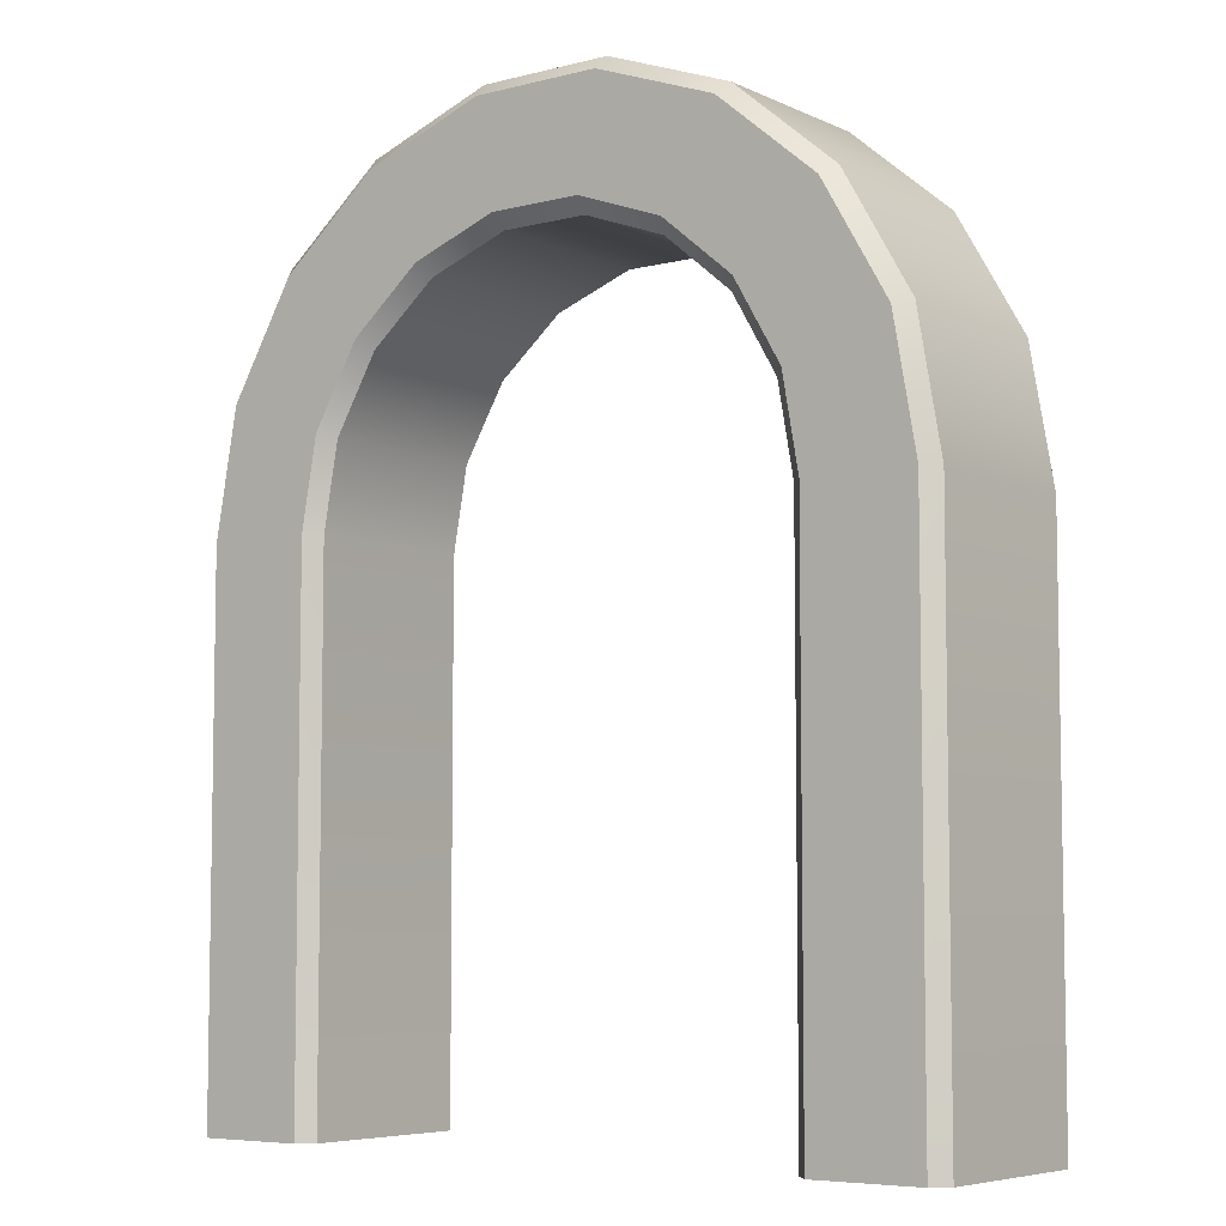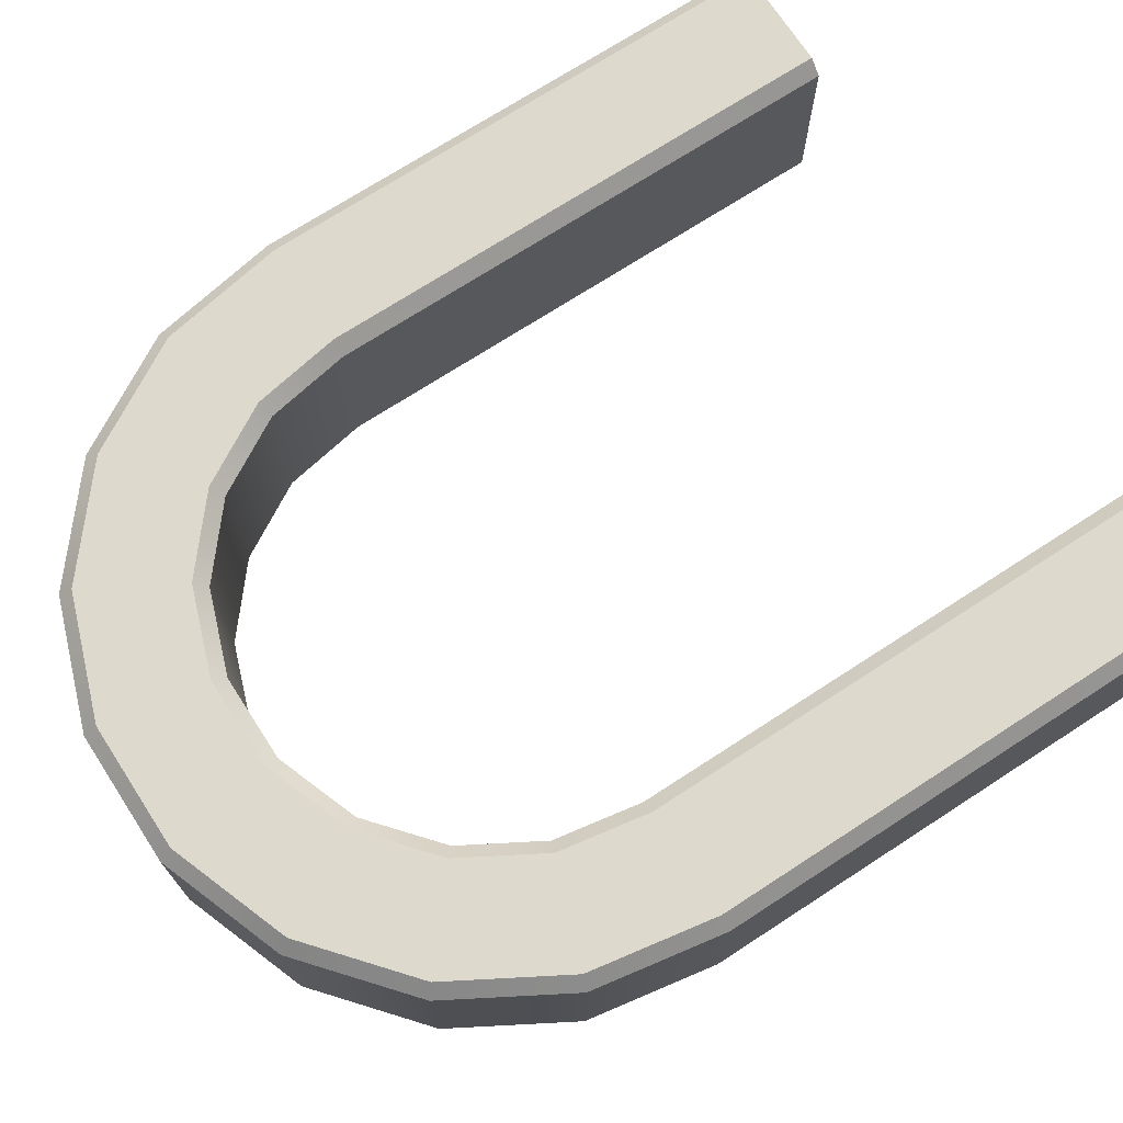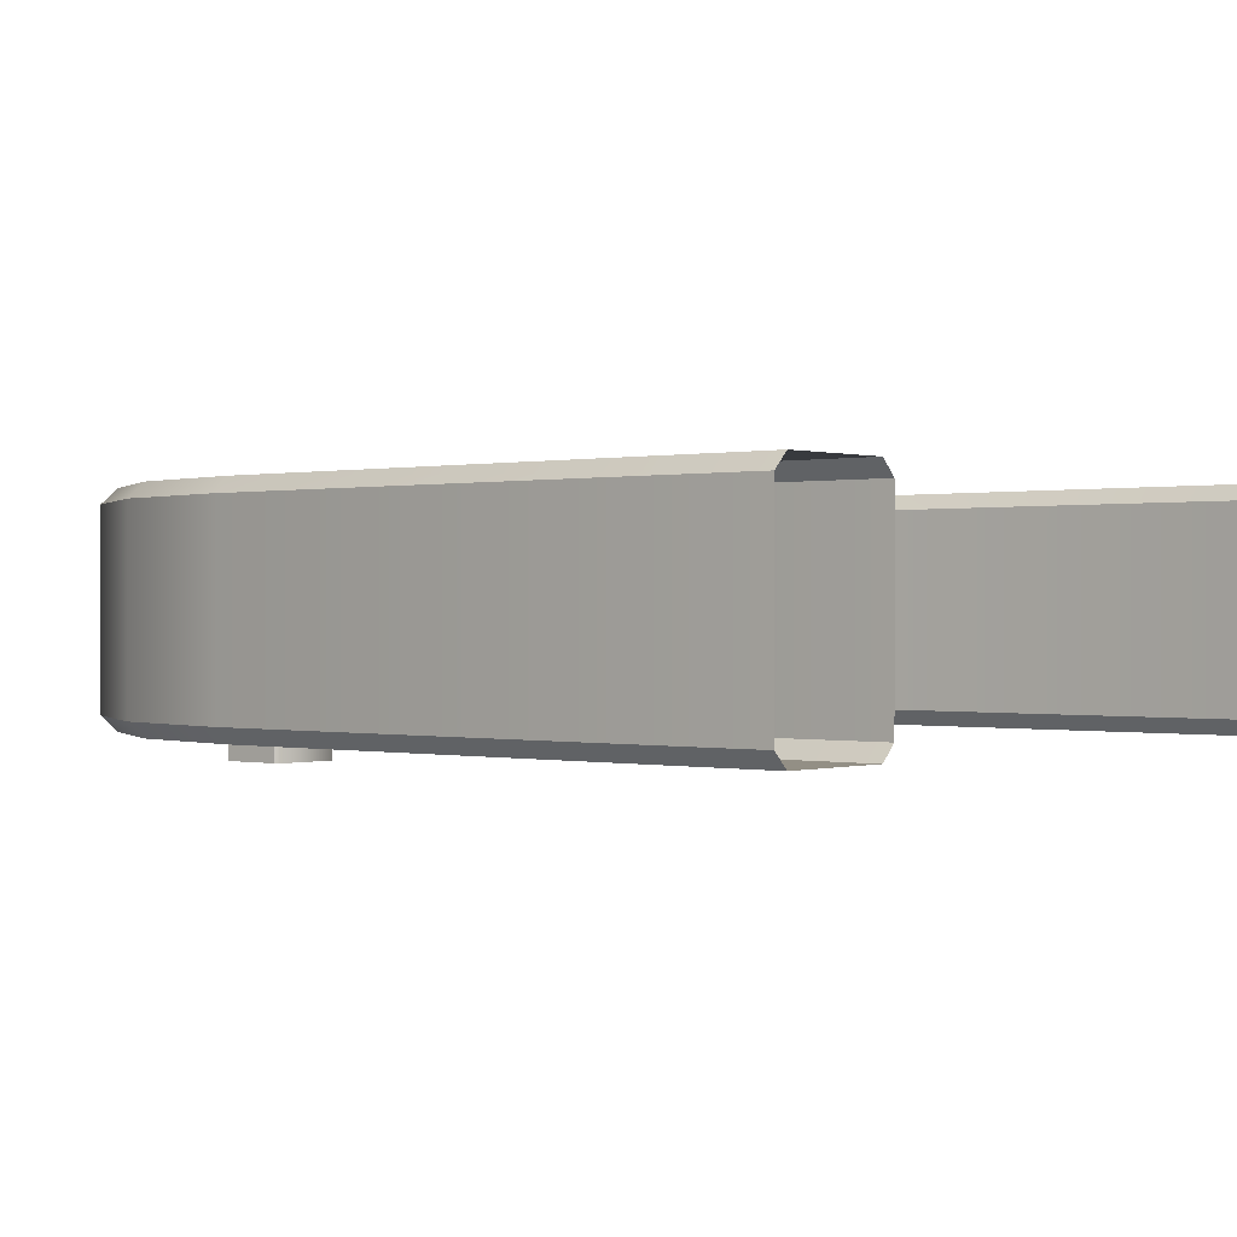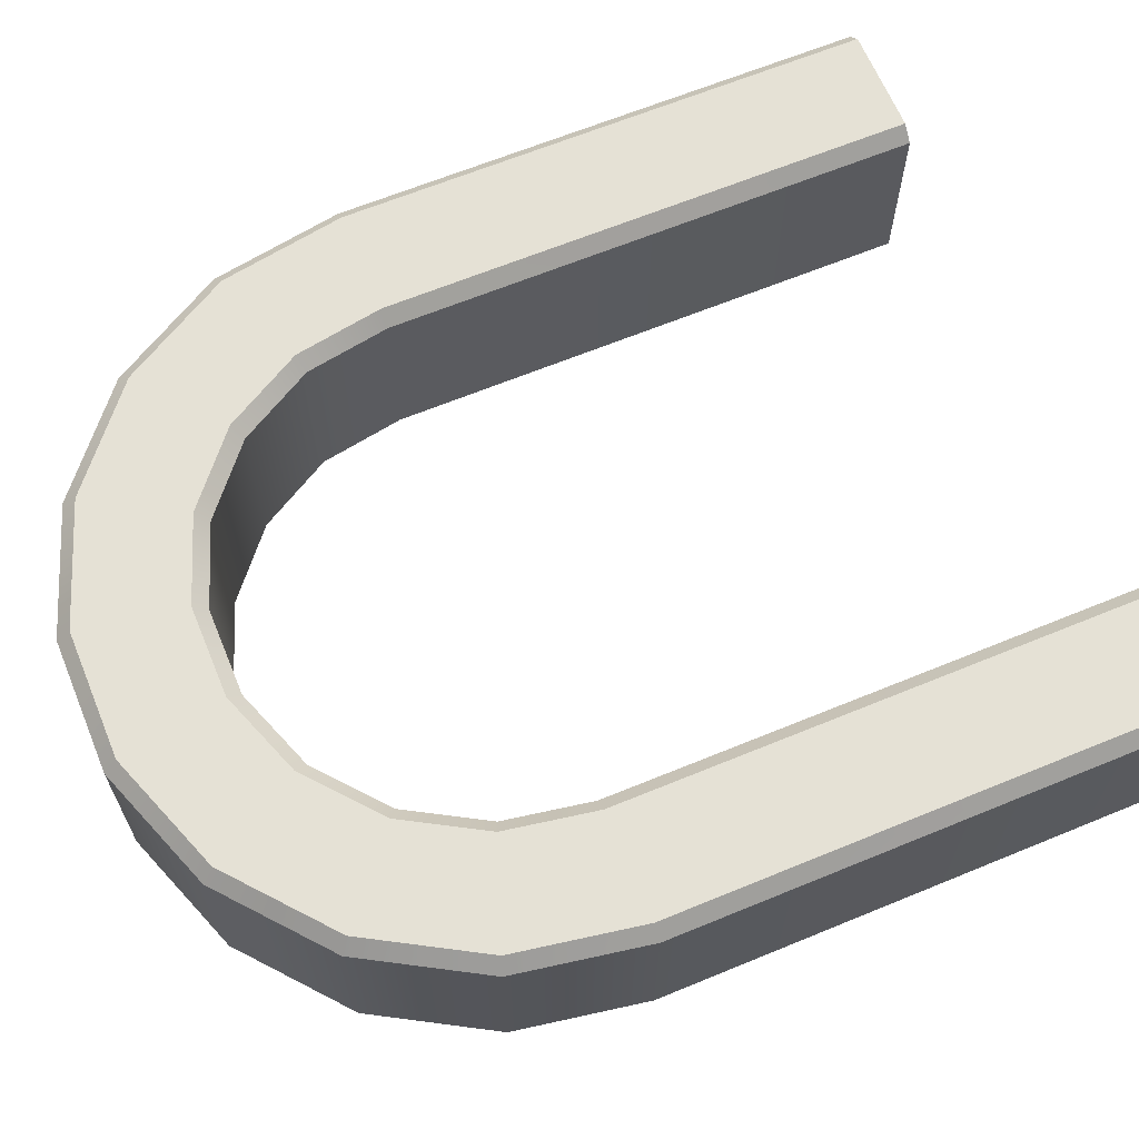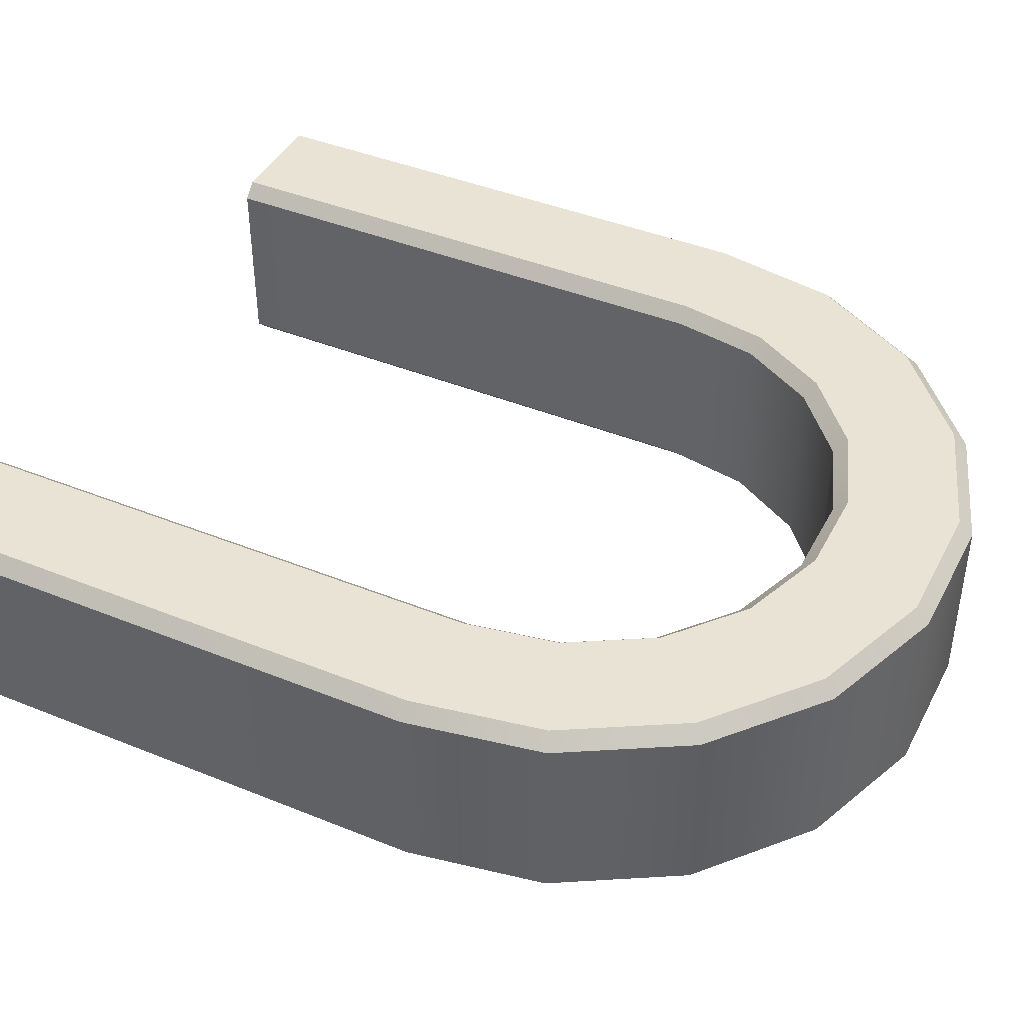
<metadata>
{"format":"obj","ext":"obj","renderer":"f3d","projection":"perspective","resolution":1024,"background":"white","views":[{"elev":-6.3,"azim":-143.0,"up":"+Z"},{"elev":71.9,"azim":57.0,"up":"+Y"},{"elev":0.2,"azim":130.3,"up":"+Y"},{"elev":65.1,"azim":67.5,"up":"+Y"},{"elev":42.3,"azim":-64.1,"up":"+Y"}]}
</metadata>
<code>
g Boss_Color_08
v 27.64 6.421 5.589
v 27.64 -6.421 5.589
v 25.97 -6.421 15.04
v 25.97 6.421 15.04
v 21.17 -6.421 23.36
v 21.17 6.421 23.36
v 13.82 -6.421 29.53
v 13.82 6.421 29.53
v 4.8 -6.421 32.81
v 4.8 6.421 32.81
v 4.8 6.421 32.81
v 4.8 -6.421 32.81
v -4.8 -6.421 32.81
v -4.8 6.421 32.81
v -13.82 -6.421 29.53
v -13.82 6.421 29.53
v -21.17 -6.421 23.36
v -21.17 6.421 23.36
v -25.97 -6.421 15.04
v -25.97 6.421 15.04
v -27.64 6.421 5.589
v -27.64 -6.421 5.589
v 26.64 7.421 5.589
v 17.82 7.421 12.08
v 18.97 7.421 5.589
v 25.03 7.421 14.7
v 14.53 7.421 17.78
v 20.41 7.421 22.71
v 9.483 7.421 22.01
v 13.32 7.421 28.66
v 3.293 7.421 24.27
v 4.626 7.421 31.82
v 4.626 7.421 31.82
v -3.293 7.421 24.27
v 3.293 7.421 24.27
v -4.626 7.421 31.82
v -9.483 7.421 22.01
v -13.32 7.421 28.66
v -14.53 7.421 17.78
v -20.41 7.421 22.71
v -17.82 7.421 12.08
v -25.03 7.421 14.7
v -18.97 7.421 5.589
v -26.64 7.421 5.589
v 25.03 -7.421 14.7
v 26.64 -7.421 5.589
v 18.97 -7.421 5.589
v 17.82 -7.421 12.08
v 20.41 -7.421 22.71
v 14.53 -7.421 17.78
v 13.32 -7.421 28.66
v 9.483 -7.421 22.01
v 4.626 -7.421 31.82
v 3.293 -7.421 24.27
v -4.626 -7.421 31.82
v 4.626 -7.421 31.82
v 3.293 -7.421 24.27
v -3.293 -7.421 24.27
v -13.32 -7.421 28.66
v -9.483 -7.421 22.01
v -20.41 -7.421 22.71
v -14.53 -7.421 17.78
v -25.03 -7.421 14.7
v -17.82 -7.421 12.08
v -26.64 -7.421 5.589
v -18.97 -7.421 5.589
v 27.64 -6.421 5.589
v 27.64 6.421 5.589
v 27.64 6.421 -32.81
v 27.64 -6.421 -32.81
v -27.64 6.421 5.589
v -27.64 -6.421 5.589
v -27.64 -6.421 -32.81
v -27.64 6.421 -32.81
v -18.97 7.421 5.589
v -26.64 7.421 5.589
v -26.64 7.421 -32.81
v -18.97 7.421 -32.81
v 18.97 -7.421 5.589
v 26.64 -7.421 5.589
v 26.64 -7.421 -32.81
v 18.97 -7.421 -32.81
v 16.88 6.421 11.73
v 17.97 -6.421 5.589
v 17.97 6.421 5.589
v 16.88 -6.421 11.73
v 13.76 6.421 17.14
v 13.76 -6.421 17.14
v 8.983 6.421 21.15
v 8.983 -6.421 21.15
v 3.12 6.421 23.28
v 3.12 -6.421 23.28
v -3.12 6.421 23.28
v -3.12 -6.421 23.28
v -8.983 6.421 21.15
v -8.983 -6.421 21.15
v -13.76 6.421 17.14
v -13.76 -6.421 17.14
v -16.88 6.421 11.73
v -16.88 -6.421 11.73
v -17.97 6.421 5.589
v -17.97 -6.421 5.589
v 26.64 7.421 5.589
v 18.97 7.421 5.589
v 18.97 7.421 -32.81
v 26.64 7.421 -32.81
v -17.97 -6.421 5.589
v -17.97 6.421 5.589
v -17.97 6.421 -32.81
v -17.97 -6.421 -32.81
v 17.97 6.421 5.589
v 17.97 -6.421 5.589
v 17.97 -6.421 -32.81
v 17.97 6.421 -32.81
v -26.64 -7.421 5.589
v -18.97 -7.421 5.589
v -18.97 -7.421 -32.81
v -26.64 -7.421 -32.81
v 27.64 6.421 5.589
v 25.03 7.421 14.7
v 26.64 7.421 5.589
v 25.97 6.421 15.04
v 20.41 7.421 22.71
v 21.17 6.421 23.36
v 13.32 7.421 28.66
v 13.82 6.421 29.53
v 4.626 7.421 31.82
v 4.8 6.421 32.81
v 4.8 6.421 32.81
v -4.626 7.421 31.82
v 4.626 7.421 31.82
v -4.8 6.421 32.81
v -13.32 7.421 28.66
v -13.82 6.421 29.53
v -20.41 7.421 22.71
v -21.17 6.421 23.36
v -25.03 7.421 14.7
v -25.97 6.421 15.04
v -26.64 7.421 5.589
v -27.64 6.421 5.589
v 25.97 -6.421 15.04
v 27.64 -6.421 5.589
v 26.64 -7.421 5.589
v 25.03 -7.421 14.7
v 21.17 -6.421 23.36
v 20.41 -7.421 22.71
v 13.82 -6.421 29.53
v 13.32 -7.421 28.66
v 4.8 -6.421 32.81
v 4.626 -7.421 31.82
v -4.8 -6.421 32.81
v 4.8 -6.421 32.81
v 4.626 -7.421 31.82
v -4.626 -7.421 31.82
v -13.82 -6.421 29.53
v -13.32 -7.421 28.66
v -21.17 -6.421 23.36
v -20.41 -7.421 22.71
v -25.97 -6.421 15.04
v -25.03 -7.421 14.7
v -27.64 -6.421 5.589
v -26.64 -7.421 5.589
v 26.64 7.421 5.589
v 26.64 7.421 -32.81
v 27.64 6.421 -32.81
v 27.64 6.421 5.589
v -27.64 6.421 5.589
v -27.64 6.421 -32.81
v -26.64 7.421 -32.81
v -26.64 7.421 5.589
v 27.64 -6.421 5.589
v 27.64 -6.421 -32.81
v 26.64 -7.421 -32.81
v 26.64 -7.421 5.589
v -26.64 -7.421 5.589
v -26.64 -7.421 -32.81
v -27.64 -6.421 -32.81
v -27.64 -6.421 5.589
v 18.97 7.421 5.589
v 16.88 6.421 11.73
v 17.97 6.421 5.589
v 17.82 7.421 12.08
v 13.76 6.421 17.14
v 14.53 7.421 17.78
v 8.983 6.421 21.15
v 9.483 7.421 22.01
v 3.12 6.421 23.28
v 3.293 7.421 24.27
v -3.12 6.421 23.28
v -3.293 7.421 24.27
v -8.983 6.421 21.15
v -9.483 7.421 22.01
v -13.76 6.421 17.14
v -14.53 7.421 17.78
v -16.88 6.421 11.73
v -17.82 7.421 12.08
v -17.97 6.421 5.589
v -18.97 7.421 5.589
v 17.82 -7.421 12.08
v 18.97 -7.421 5.589
v 17.97 -6.421 5.589
v 16.88 -6.421 11.73
v 14.53 -7.421 17.78
v 13.76 -6.421 17.14
v 9.483 -7.421 22.01
v 8.983 -6.421 21.15
v 3.293 -7.421 24.27
v 3.12 -6.421 23.28
v -3.293 -7.421 24.27
v -3.12 -6.421 23.28
v -9.483 -7.421 22.01
v -8.983 -6.421 21.15
v -14.53 -7.421 17.78
v -13.76 -6.421 17.14
v -17.82 -7.421 12.08
v -16.88 -6.421 11.73
v -18.97 -7.421 5.589
v -17.97 -6.421 5.589
v 17.97 6.421 5.589
v 17.97 6.421 -32.81
v 18.97 7.421 -32.81
v 18.97 7.421 5.589
v -18.97 7.421 5.589
v -18.97 7.421 -32.81
v -17.97 6.421 -32.81
v -17.97 6.421 5.589
v 18.97 -7.421 5.589
v 18.97 -7.421 -32.81
v 17.97 -6.421 -32.81
v 17.97 -6.421 5.589
v -17.97 -6.421 5.589
v -17.97 -6.421 -32.81
v -18.97 -7.421 -32.81
v -18.97 -7.421 5.589
v -20.61 -8.462 3.687
v -20.61 -4.848 3.687
v -20.91 -4.848 3.395
v -20.91 -8.462 3.395
v -24.7 -8.462 3.395
v -24.7 -4.848 3.395
v -24.99 -8.462 3.687
v -24.99 -4.848 3.687
v -23.8 -7.703 4.588
v -21.81 -7.703 4.588
v -21.81 -8.462 4.588
v -23.8 -8.462 4.588
v -20.61 -8.462 7.482
v -20.61 -4.848 7.482
v -20.61 -4.848 3.687
v -20.61 -8.462 3.687
v -21.81 -7.703 6.582
v -21.81 -8.462 6.582
v -21.81 -8.462 4.588
v -21.81 -7.703 4.588
v -20.91 -4.848 7.774
v -20.61 -4.848 7.482
v -20.61 -8.462 7.482
v -20.91 -8.462 7.774
v -24.7 -8.462 7.774
v -24.7 -4.848 7.774
v -24.99 -8.462 7.482
v -24.99 -4.848 7.482
v -23.8 -7.703 4.588
v -23.8 -7.703 6.582
v -21.81 -7.703 6.582
v -21.81 -7.703 4.588
v -23.8 -7.703 6.582
v -23.8 -8.462 6.582
v -21.81 -8.462 6.582
v -21.81 -7.703 6.582
v -23.8 -7.703 6.582
v -23.8 -7.703 4.588
v -23.8 -8.462 4.588
v -23.8 -8.462 6.582
v -24.99 -8.462 7.482
v -24.99 -8.462 3.687
v -24.99 -4.848 3.687
v -24.99 -4.848 7.482
v 24.99 -8.461 3.687
v 24.99 -4.848 3.687
v 24.7 -4.848 3.395
v 24.7 -8.461 3.395
v 20.91 -8.461 3.395
v 20.91 -4.848 3.395
v 20.61 -8.461 3.687
v 20.61 -4.848 3.687
v 21.81 -7.703 4.588
v 23.8 -7.703 4.588
v 23.8 -8.461 4.588
v 21.81 -8.461 4.588
v 24.99 -8.461 7.482
v 24.99 -4.848 7.482
v 24.99 -4.848 3.687
v 24.99 -8.461 3.687
v 23.8 -7.703 6.582
v 23.8 -8.461 6.582
v 23.8 -8.461 4.588
v 23.8 -7.703 4.588
v 24.7 -4.848 7.774
v 24.99 -4.848 7.482
v 24.99 -8.461 7.482
v 24.7 -8.461 7.774
v 20.91 -8.461 7.774
v 20.91 -4.848 7.774
v 20.61 -8.461 7.482
v 20.61 -4.848 7.482
v 21.81 -7.703 4.588
v 21.81 -7.703 6.582
v 23.8 -7.703 6.582
v 23.8 -7.703 4.588
v 21.81 -7.703 6.582
v 21.81 -8.461 6.582
v 23.8 -8.461 6.582
v 23.8 -7.703 6.582
v 21.81 -7.703 6.582
v 21.81 -7.703 4.588
v 21.81 -8.461 4.588
v 21.81 -8.461 6.582
v 20.61 -8.461 7.482
v 20.61 -8.461 3.687
v 20.61 -4.848 3.687
v 20.61 -4.848 7.482
v -21.81 -8.462 4.588
v -20.91 -8.462 3.395
v -24.7 -8.462 3.395
v -20.61 -8.462 3.687
v -23.8 -8.462 4.588
v -24.99 -8.462 3.687
v -21.81 -8.462 6.582
v -20.61 -8.462 7.482
v -20.91 -8.462 7.774
v -23.8 -8.462 6.582
v -24.99 -8.462 7.482
v -24.7 -8.462 7.774
v 23.8 -8.461 4.588
v 24.7 -8.461 3.395
v 20.91 -8.461 3.395
v 24.99 -8.461 3.687
v 21.81 -8.461 4.588
v 20.61 -8.461 3.687
v 23.8 -8.461 6.582
v 24.99 -8.461 7.482
v 24.7 -8.461 7.774
v 21.81 -8.461 6.582
v 20.61 -8.461 7.482
v 20.91 -8.461 7.774
g Boss_Color_08_0
f 3 2 1
f 4 3 1
f 5 3 4
f 6 5 4
f 7 5 6
f 8 7 6
f 9 7 8
f 10 9 8
f 13 12 11
f 14 13 11
f 15 13 14
f 16 15 14
f 17 15 16
f 18 17 16
f 19 17 18
f 20 19 18
f 19 20 21
f 22 19 21
f 25 24 23
f 24 26 23
f 24 27 26
f 27 28 26
f 27 29 28
f 29 30 28
f 29 31 30
f 31 32 30
f 35 34 33
f 34 36 33
f 34 37 36
f 37 38 36
f 37 39 38
f 39 40 38
f 39 41 40
f 41 42 40
f 41 43 42
f 43 44 42
f 47 46 45
f 48 47 45
f 48 45 49
f 50 48 49
f 50 49 51
f 52 50 51
f 52 51 53
f 54 52 53
f 57 56 55
f 58 57 55
f 58 55 59
f 60 58 59
f 60 59 61
f 62 60 61
f 62 61 63
f 64 62 63
f 64 63 65
f 66 64 65
f 69 68 67
f 70 69 67
f 73 72 71
f 74 73 71
f 77 76 75
f 78 77 75
f 81 80 79
f 82 81 79
f 85 84 83
f 84 86 83
f 83 86 87
f 86 88 87
f 87 88 89
f 88 90 89
f 89 90 91
f 90 92 91
f 91 92 93
f 92 94 93
f 93 94 95
f 94 96 95
f 95 96 97
f 96 98 97
f 97 98 99
f 98 100 99
f 99 100 101
f 100 102 101
f 105 104 103
f 106 105 103
f 109 108 107
f 110 109 107
f 113 112 111
f 114 113 111
f 117 116 115
f 118 117 115
f 121 120 119
f 120 122 119
f 120 123 122
f 123 124 122
f 123 125 124
f 125 126 124
f 125 127 126
f 127 128 126
f 131 130 129
f 130 132 129
f 130 133 132
f 133 134 132
f 133 135 134
f 135 136 134
f 135 137 136
f 137 138 136
f 137 139 138
f 139 140 138
f 143 142 141
f 144 143 141
f 144 141 145
f 146 144 145
f 146 145 147
f 148 146 147
f 148 147 149
f 150 148 149
f 153 152 151
f 154 153 151
f 154 151 155
f 156 154 155
f 156 155 157
f 158 156 157
f 158 157 159
f 160 158 159
f 160 159 161
f 162 160 161
f 165 164 163
f 166 165 163
f 169 168 167
f 170 169 167
f 173 172 171
f 174 173 171
f 177 176 175
f 178 177 175
f 181 180 179
f 180 182 179
f 180 183 182
f 183 184 182
f 183 185 184
f 185 186 184
f 185 187 186
f 187 188 186
f 187 189 188
f 189 190 188
f 189 191 190
f 191 192 190
f 191 193 192
f 193 194 192
f 193 195 194
f 195 196 194
f 195 197 196
f 197 198 196
f 201 200 199
f 202 201 199
f 202 199 203
f 204 202 203
f 204 203 205
f 206 204 205
f 206 205 207
f 208 206 207
f 208 207 209
f 210 208 209
f 210 209 211
f 212 210 211
f 212 211 213
f 214 212 213
f 214 213 215
f 216 214 215
f 216 215 217
f 218 216 217
f 221 220 219
f 222 221 219
f 225 224 223
f 226 225 223
f 229 228 227
f 230 229 227
f 233 232 231
f 234 233 231
f 237 236 235
f 238 237 235
f 237 238 239
f 240 237 239
f 239 241 240
f 241 242 240
f 245 244 243
f 246 245 243
f 249 248 247
f 250 249 247
f 253 252 251
f 254 253 251
f 257 256 255
f 258 257 255
f 258 255 259
f 255 260 259
f 259 260 261
f 260 262 261
f 265 264 263
f 266 265 263
f 269 268 267
f 270 269 267
f 273 272 271
f 274 273 271
f 277 276 275
f 278 277 275
f 281 280 279
f 282 281 279
f 281 282 283
f 284 281 283
f 283 285 284
f 285 286 284
f 289 288 287
f 290 289 287
f 293 292 291
f 294 293 291
f 297 296 295
f 298 297 295
f 301 300 299
f 302 301 299
f 302 299 303
f 299 304 303
f 303 304 305
f 304 306 305
f 309 308 307
f 310 309 307
f 313 312 311
f 314 313 311
f 317 316 315
f 318 317 315
f 321 320 319
f 322 321 319
f 325 324 323
f 323 324 326
f 327 325 323
f 325 327 328
f 323 326 329
f 326 330 329
f 331 329 330
f 327 332 328
f 329 331 332
f 332 333 328
f 331 334 332
f 332 334 333
f 337 336 335
f 335 336 338
f 339 337 335
f 337 339 340
f 335 338 341
f 338 342 341
f 343 341 342
f 339 344 340
f 341 343 344
f 344 345 340
f 343 346 344
f 344 346 345

</code>
